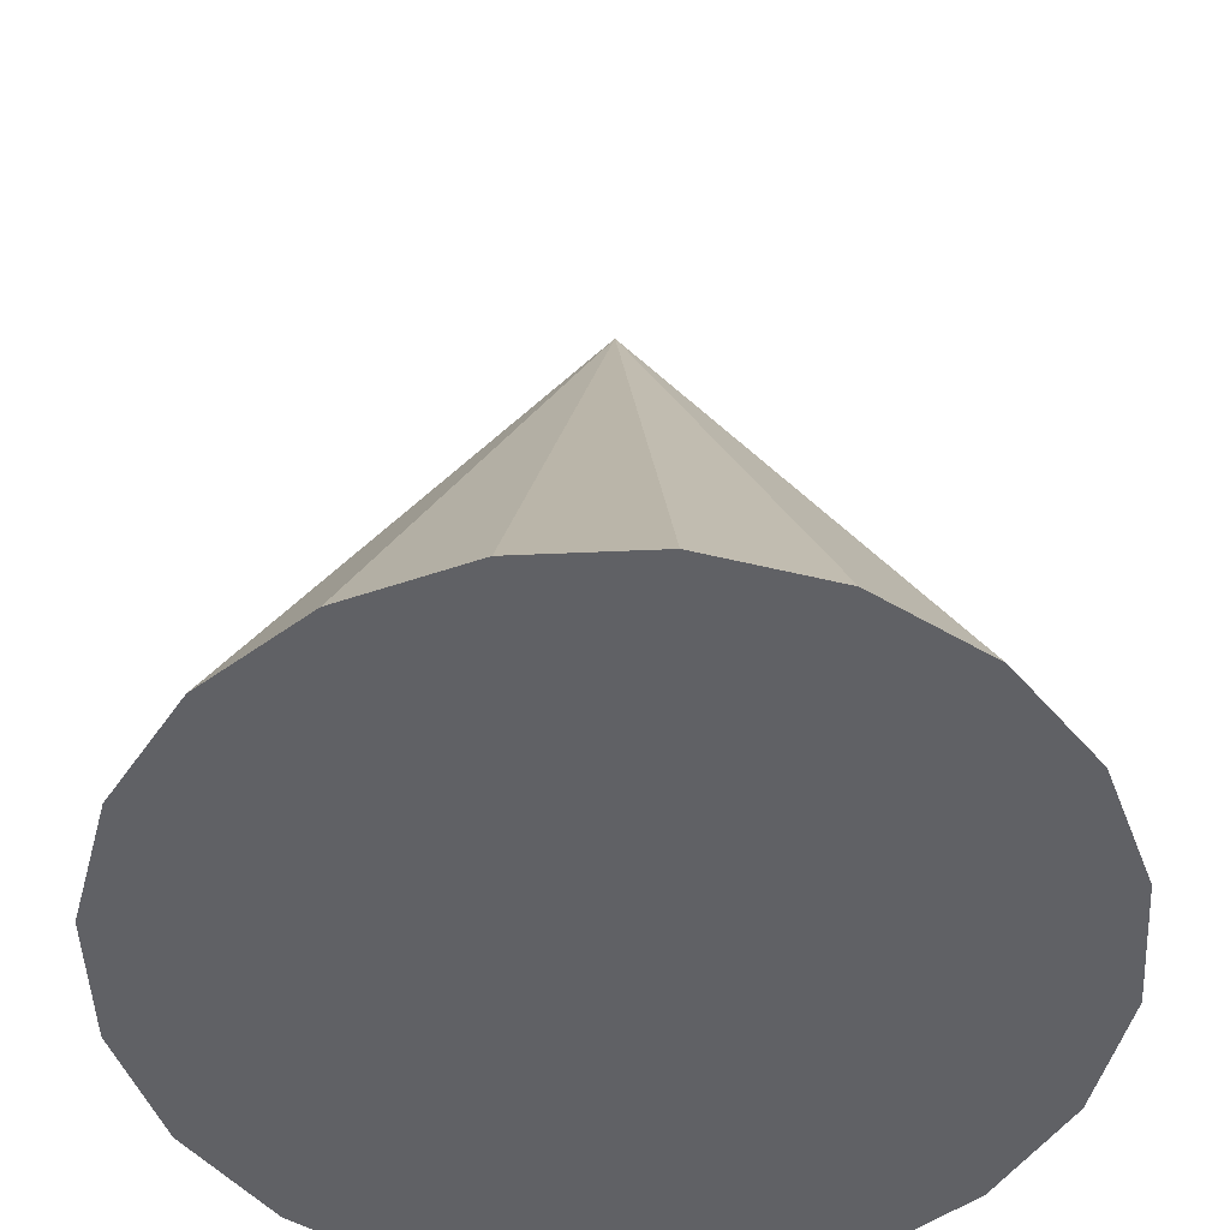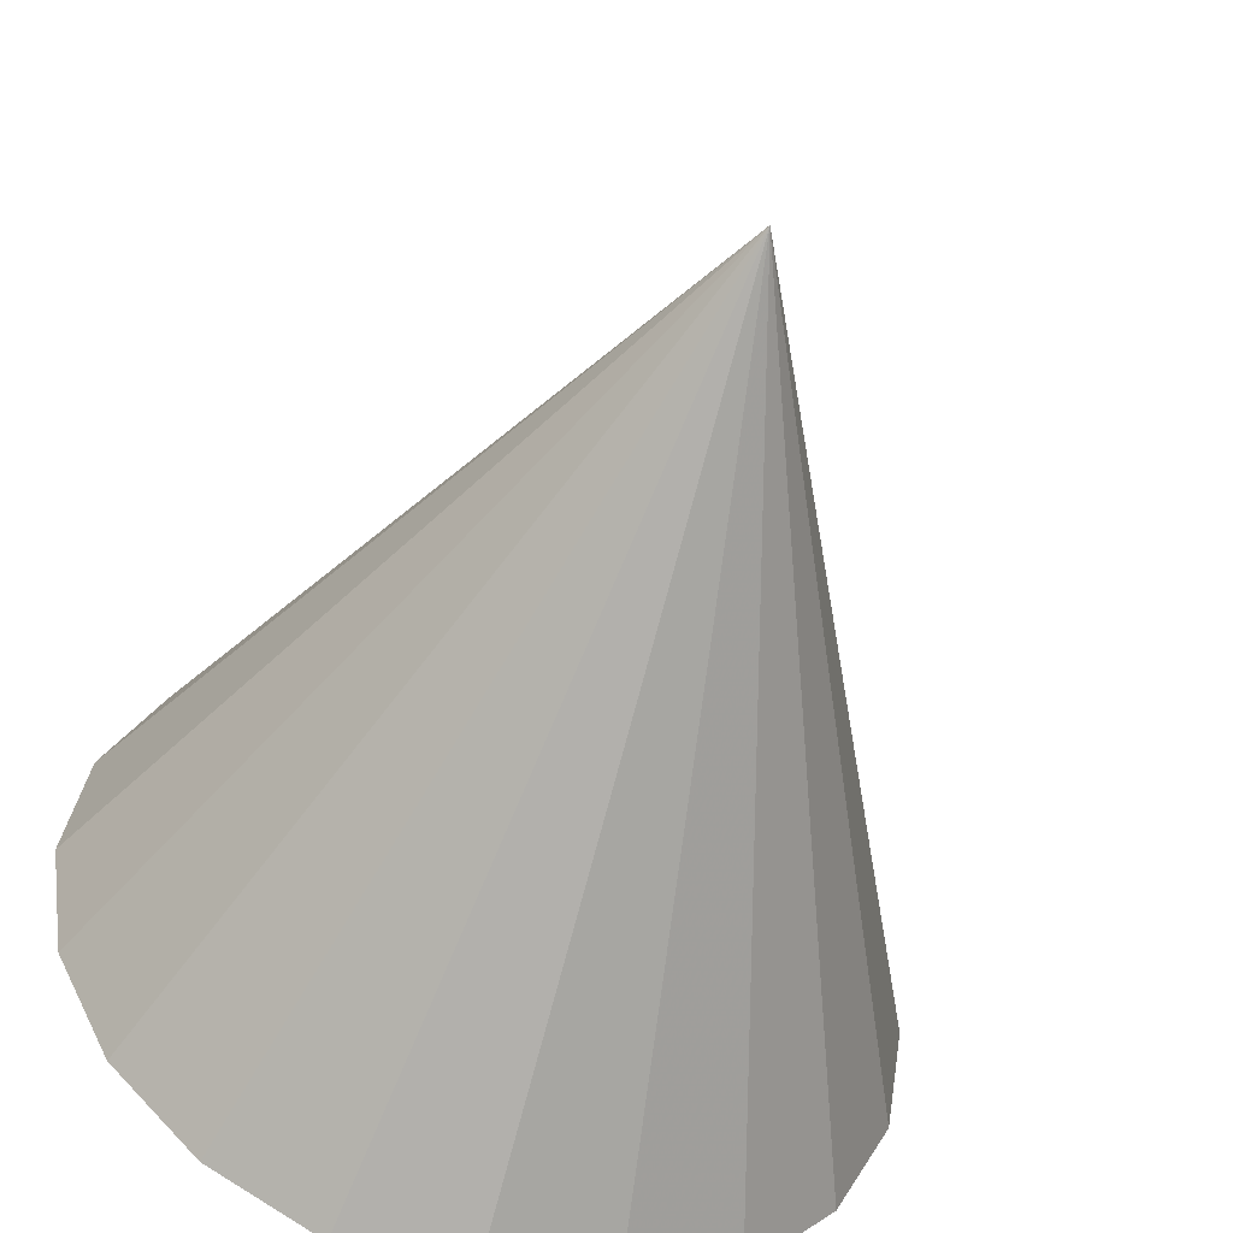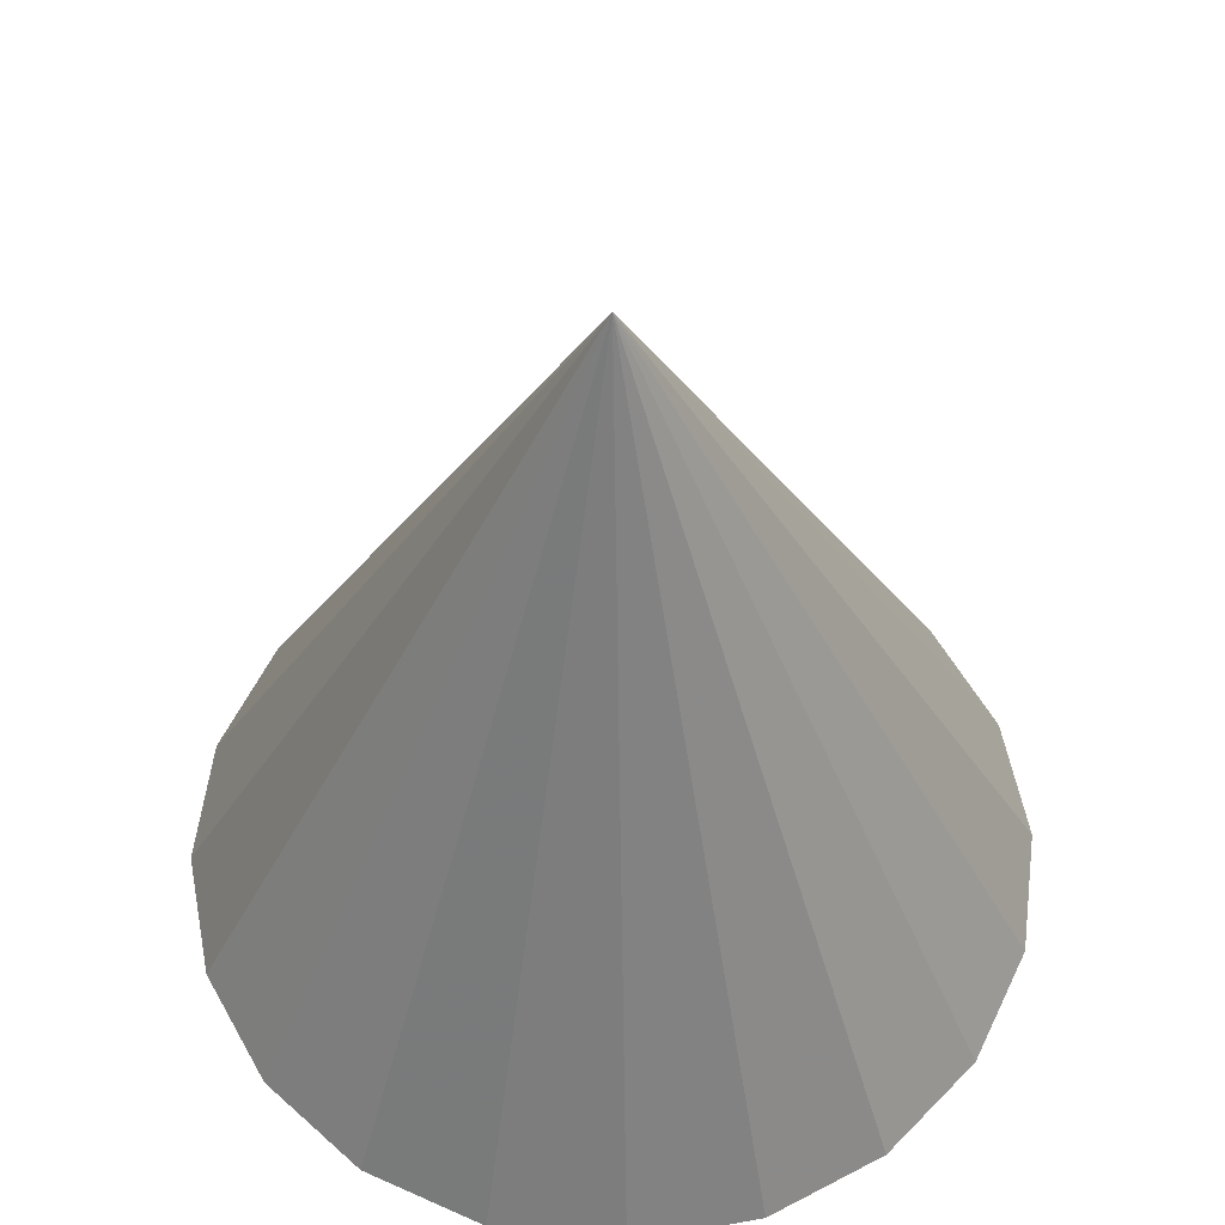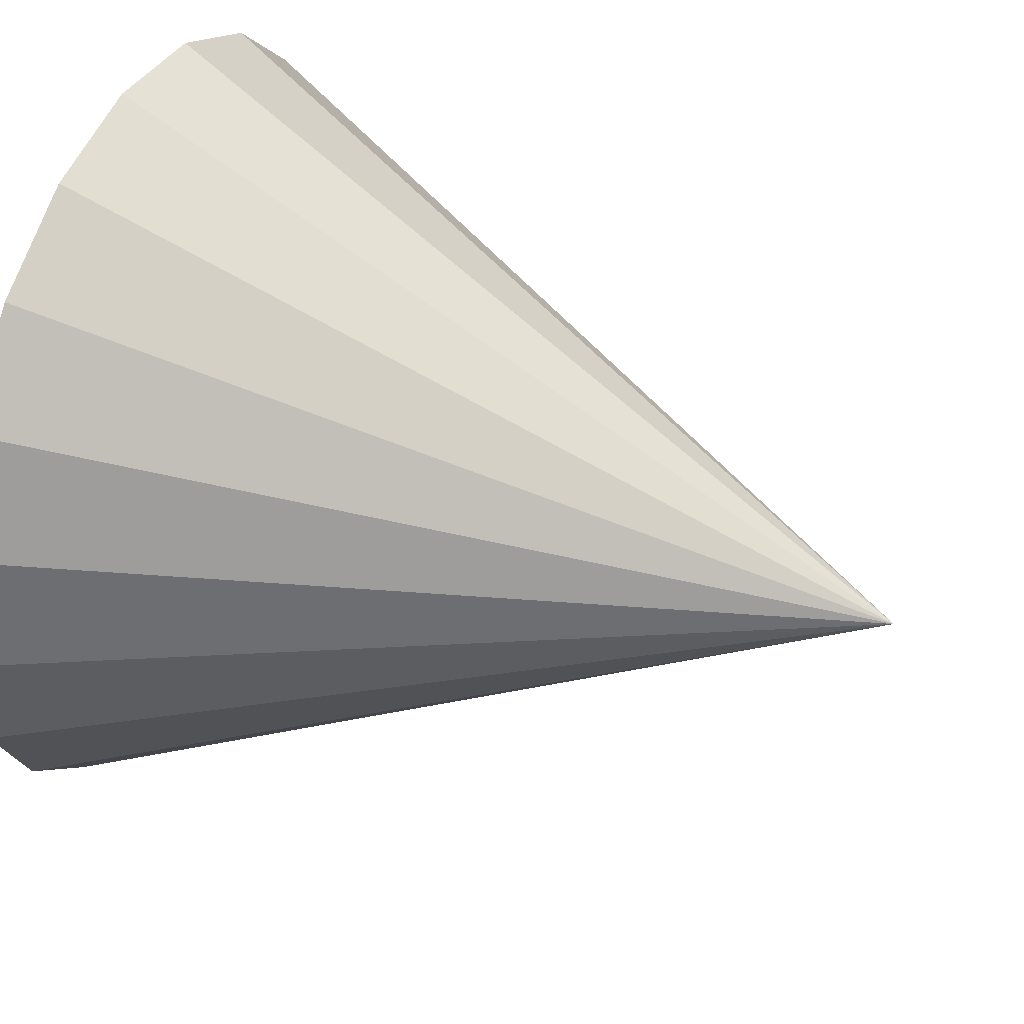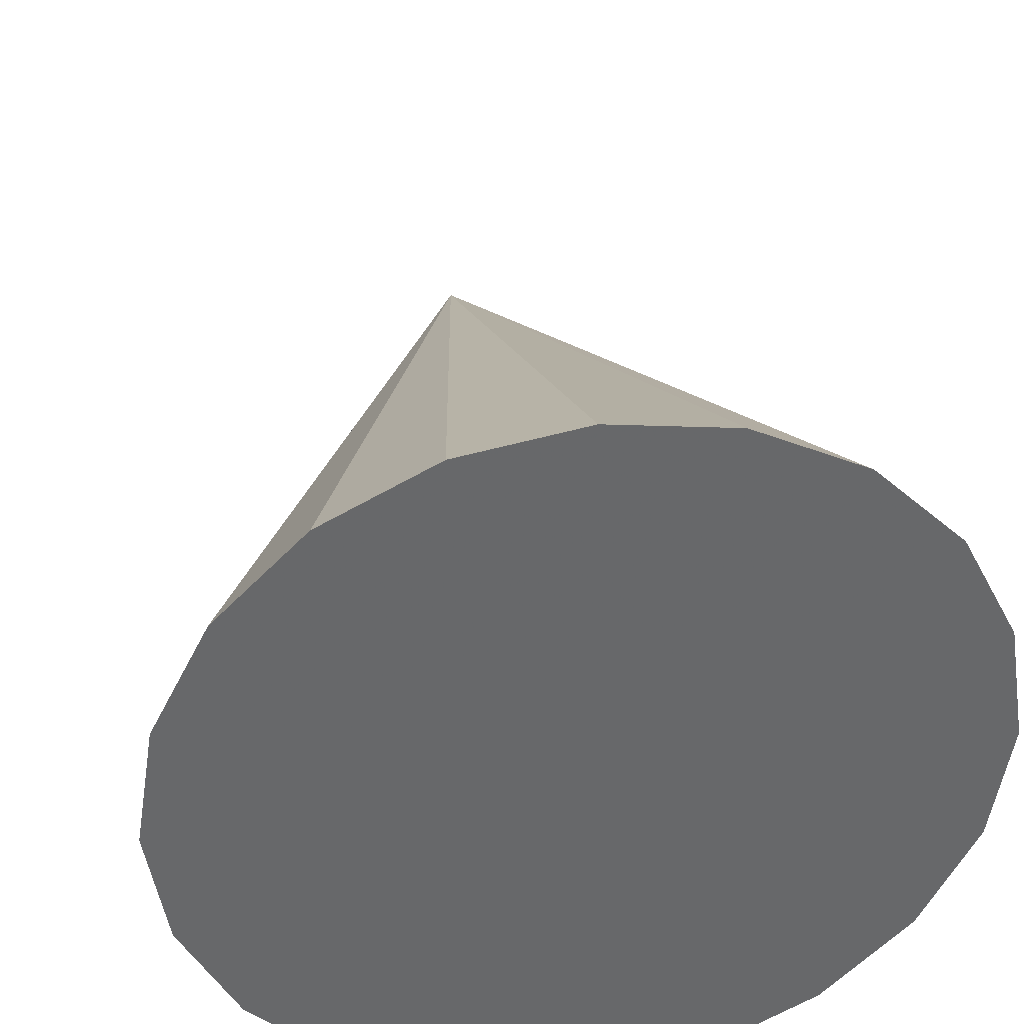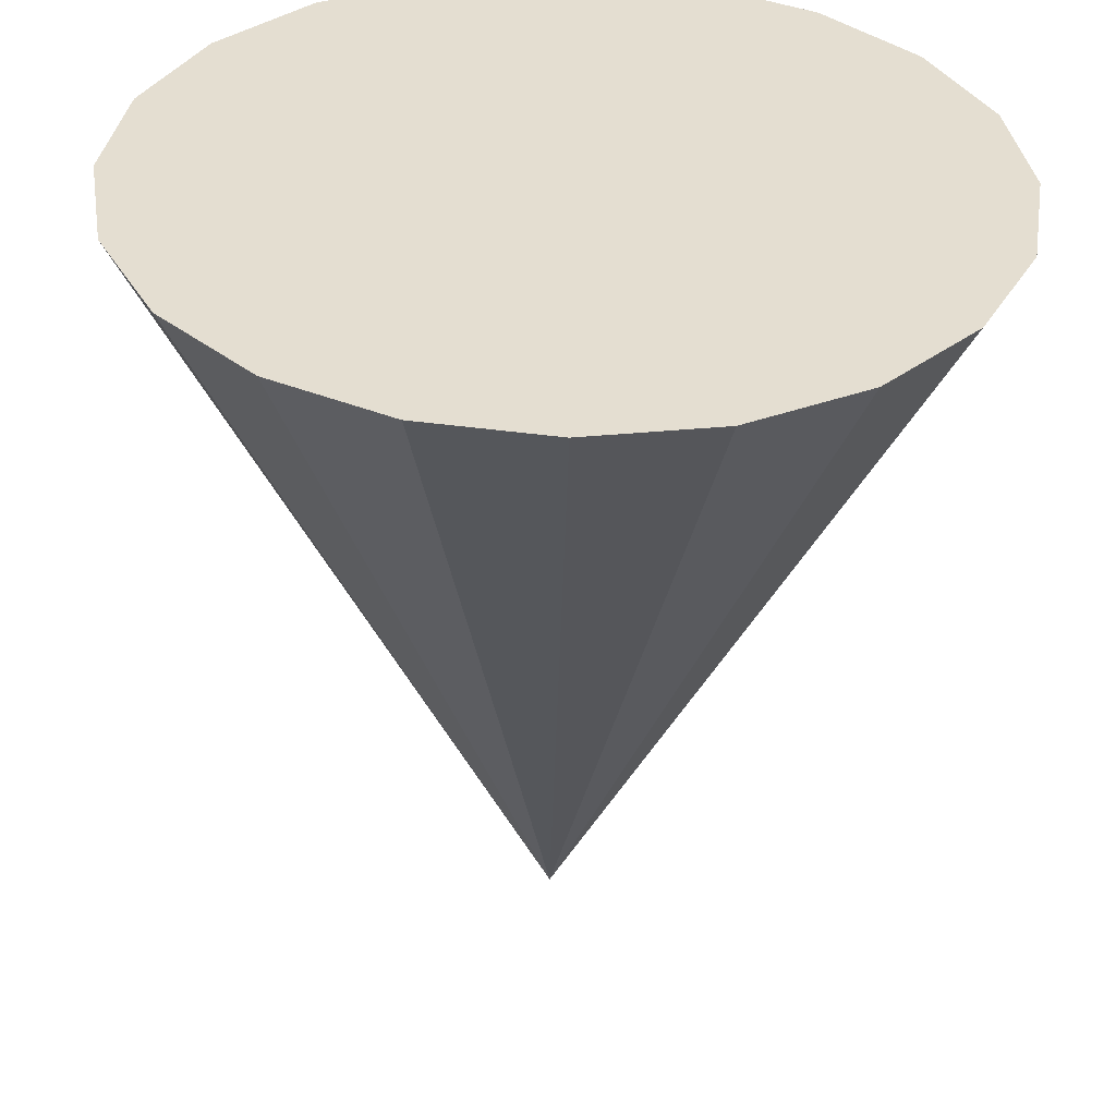
<metadata>
{"format":"obj","ext":"obj","renderer":"f3d","projection":"perspective","resolution":1024,"background":"white","views":[{"elev":-49.7,"azim":-78.2,"up":"+Z"},{"elev":-51.2,"azim":-17.0,"up":"+Y"},{"elev":56.3,"azim":178.2,"up":"+Z"},{"elev":44.0,"azim":-67.1,"up":"+Y"},{"elev":38.2,"azim":170.1,"up":"+Y"},{"elev":-53.9,"azim":178.8,"up":"+Y"}]}
</metadata>
<code>
v 0 0 0
v 0.9525 0 0
v 0 0 1.909
v 0.9059 0.2943 0
v 0.7706 0.5599 0
v 0.5599 0.7706 0
v 0.2943 0.9059 0
v 0 0.9525 0
v -0.2943 0.9059 0
v -0.5599 0.7706 0
v -0.7706 0.5599 0
v -0.9059 0.2943 0
v -0.9525 0 0
v -0.9059 -0.2943 0
v -0.7706 -0.5599 0
v -0.5599 -0.7706 0
v -0.2943 -0.9059 0
v -0 -0.9525 0
v 0.2943 -0.9059 0
v 0.5599 -0.7706 0
v 0.7706 -0.5599 0
v 0.9059 -0.2943 0
f 2 1 4
f 2 4 3
f 4 1 5
f 4 5 3
f 5 1 6
f 5 6 3
f 6 1 7
f 6 7 3
f 7 1 8
f 7 8 3
f 8 1 9
f 8 9 3
f 9 1 10
f 9 10 3
f 10 1 11
f 10 11 3
f 11 1 12
f 11 12 3
f 12 1 13
f 12 13 3
f 13 1 14
f 13 14 3
f 14 1 15
f 14 15 3
f 15 1 16
f 15 16 3
f 16 1 17
f 16 17 3
f 17 1 18
f 17 18 3
f 18 1 19
f 18 19 3
f 19 1 20
f 19 20 3
f 20 1 21
f 20 21 3
f 21 1 22
f 21 22 3
f 22 1 2
f 22 2 3

</code>
